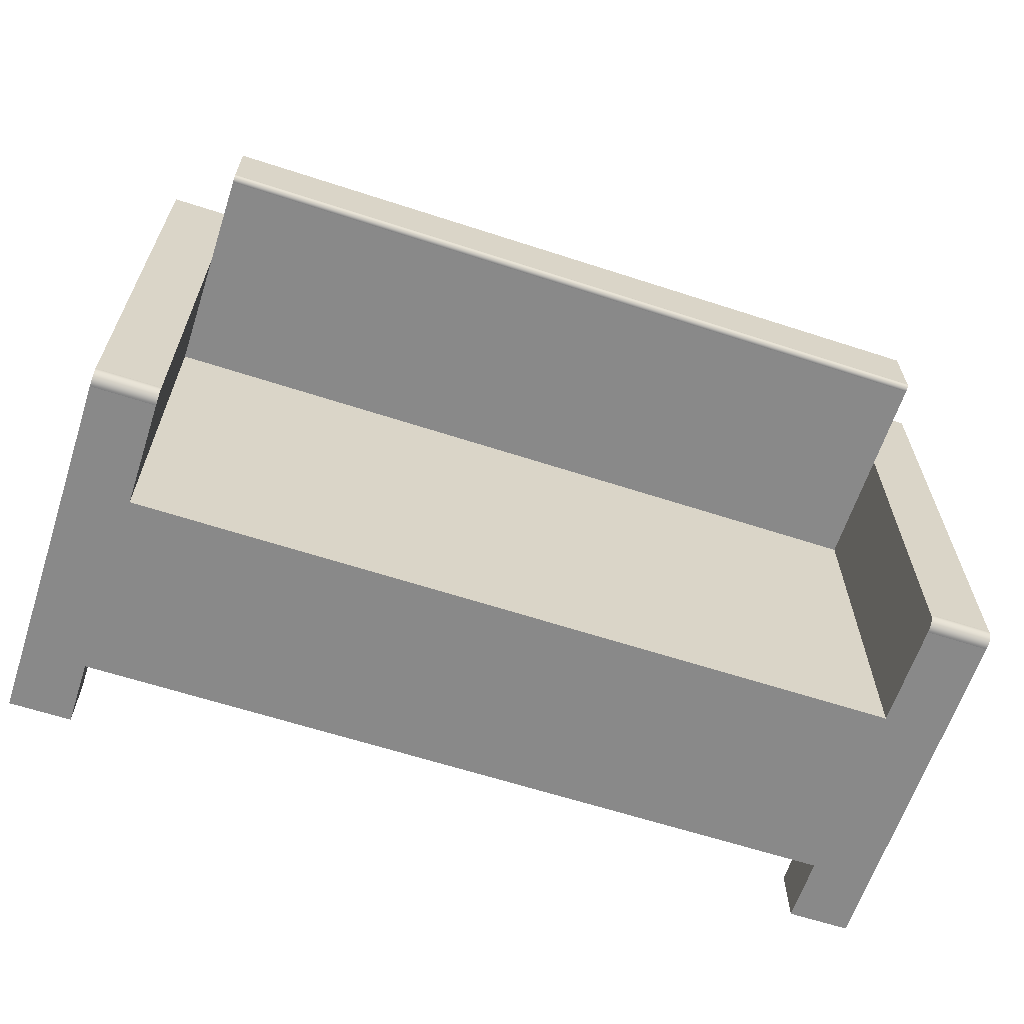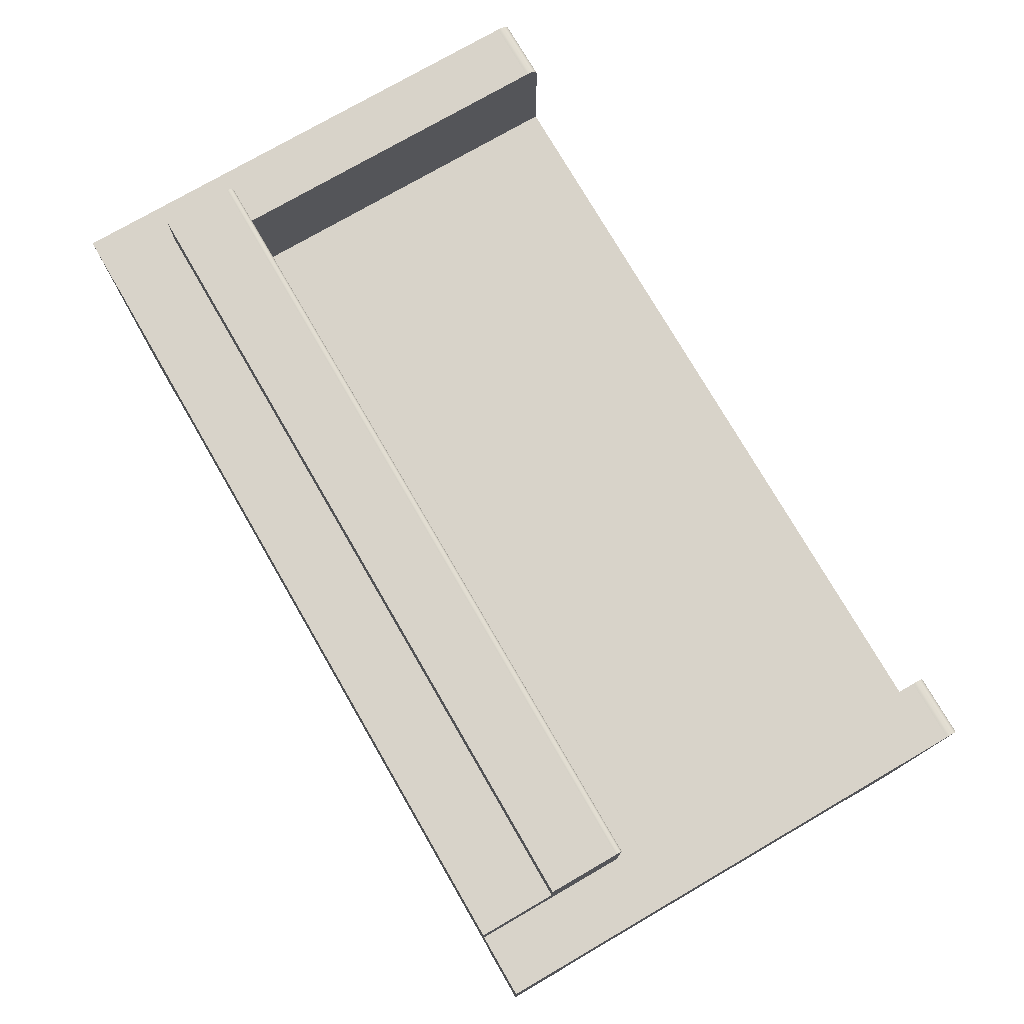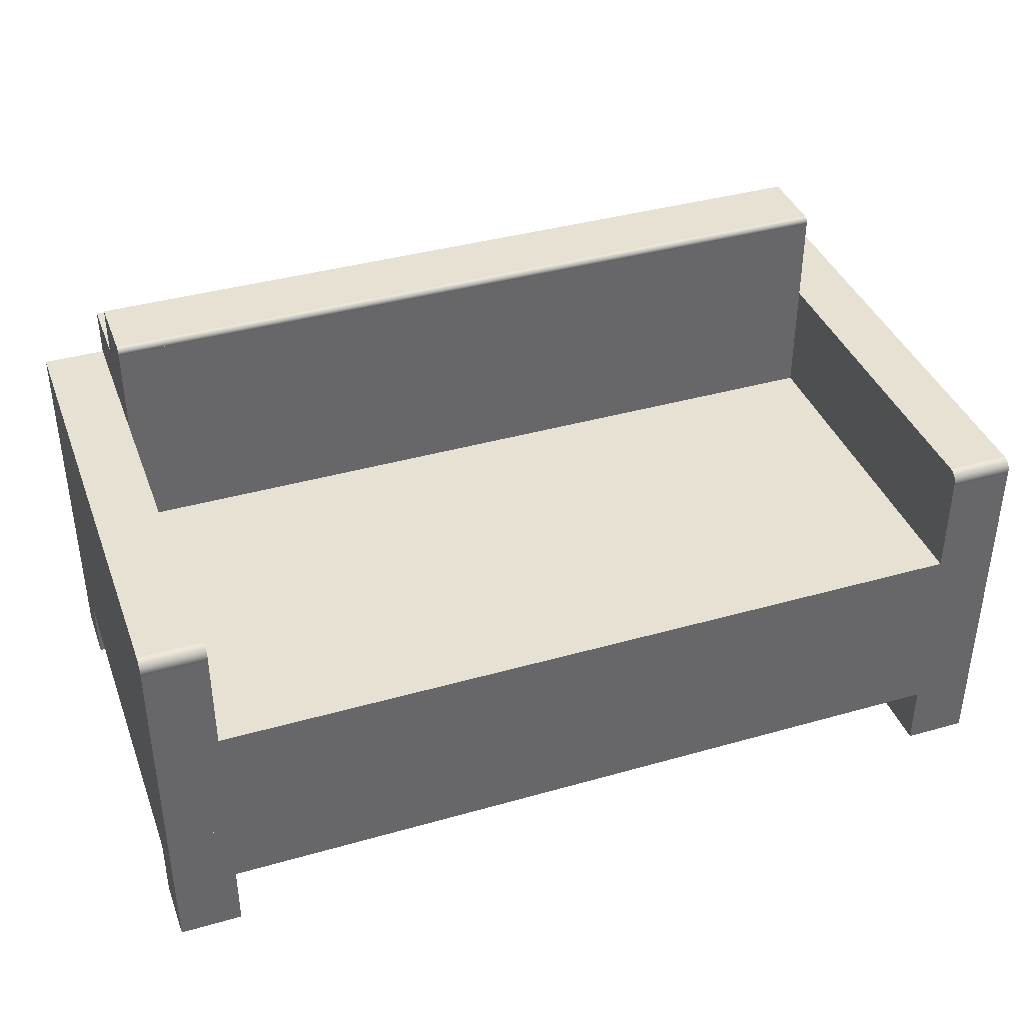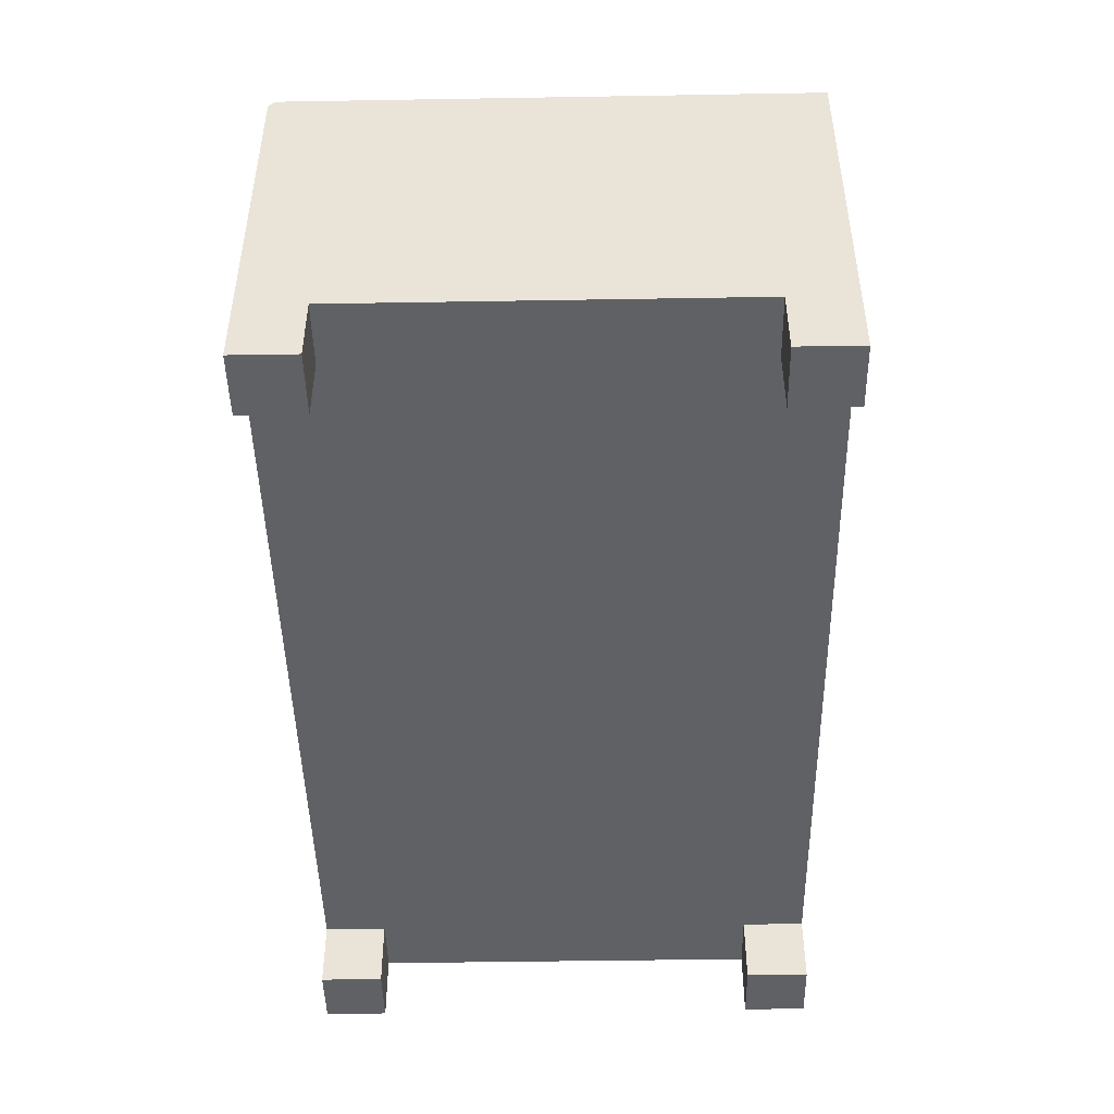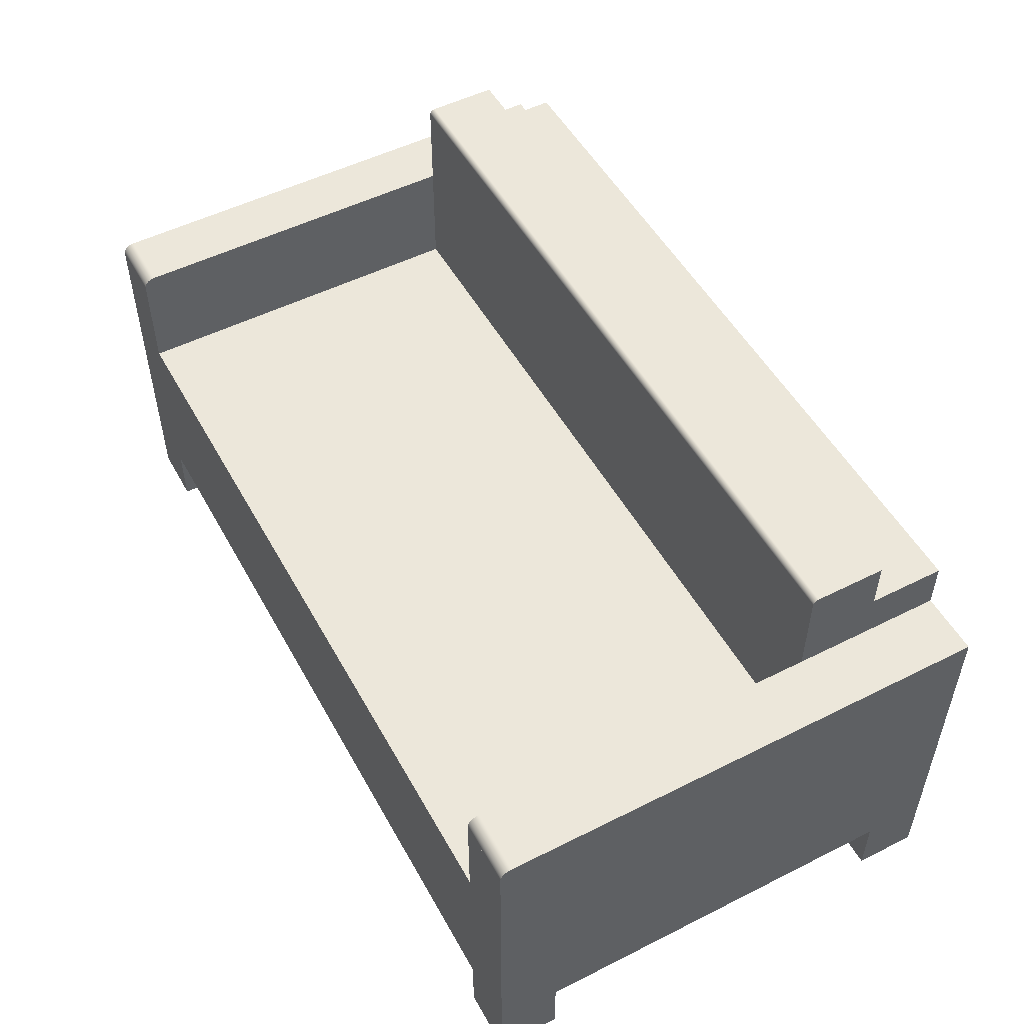
<metadata>
{"format":"obj","ext":"obj","renderer":"f3d","projection":"perspective","resolution":1024,"background":"white","views":[{"elev":-63.2,"azim":161.8,"up":"+Z"},{"elev":75.9,"azim":59.9,"up":"+Y"},{"elev":38.9,"azim":160.4,"up":"+Y"},{"elev":-46.5,"azim":-88.9,"up":"+Y"},{"elev":51.9,"azim":-118.5,"up":"+Y"}]}
</metadata>
<code>
v 0.3294 -0.2034 -0.1101
v 0.3842 -0.2611 -0.1101
v 0.3842 -0.2034 -0.1101
v 0.3294 -0.2611 -0.1101
v 0.3842 -0.2034 -0.1649
v 0.3294 -0.2611 -0.1649
v 0.3842 -0.2611 -0.1649
v 0.3294 -0.2034 -0.1649
v -0.3514 0.1111 0.2851
v 0.3294 0.0678 0.2851
v 0.3294 0.1111 0.2851
v -0.3514 -0.2034 0.2851
v 0.3294 0.1111 0.2188
v 0.3294 -0.2034 0.2851
v -0.3514 0.0678 0.2851
v 0.3294 0.0678 0.2188
v -0.3514 0.1111 0.2188
v 0.3842 -0.2034 0.2851
v -0.3514 0.0678 0.2188
v -0.4062 0.0678 0.2851
v 0.3842 0.0678 -0.1533
v 0.3294 0.1486 0.1524
v -0.3514 0.1543 0.2188
v 0.3842 0.0678 0.2851
v -0.4062 -0.2034 0.2851
v 0.3294 0.0678 0.1524
v 0.3294 0.1543 0.2188
v -0.3514 0.1486 0.1524
v -0.3514 0.0678 0.1524
v 0.3842 -0.2034 0.2303
v -0.4062 0.0678 -0.1533
v -0.4062 0.05626 -0.1649
v 0.3842 0.05626 -0.1649
v 0.3294 0.0678 -0.1533
v 0.3294 0.1543 0.1582
v -0.3514 0.1543 0.1582
v -0.4062 -0.2034 -0.1101
v -0.4062 -0.2034 0.2303
v 0.3842 0.05783 -0.165
v 0.3842 0.0679 -0.1549
v 0.3294 0.05626 -0.1649
v -0.3514 -0.03605 0.1524
v 0.3294 0.1494 0.1524
v -0.3514 0.1494 0.1524
v -0.3514 0.0678 -0.1533
v 0.3842 -0.2034 -0.1101
v -0.4062 0.05783 -0.165
v -0.4062 -0.2034 -0.1649
v 0.3842 0.0594 -0.1648
v 0.3294 0.0679 -0.1549
v 0.3842 0.06776 -0.1565
v 0.3294 -0.03605 0.1524
v 0.3294 0.05783 -0.165
v 0.3294 0.1501 0.1525
v -0.3514 0.1544 0.1574
v -0.3514 -0.03605 -0.1649
v -0.3514 0.1501 0.1525
v -0.3514 0.05626 -0.1649
v -0.3514 0.0679 -0.1549
v 0.3842 -0.2034 -0.1649
v -0.4062 0.0594 -0.1648
v -0.3514 0.05783 -0.165
v 0.3842 0.06093 -0.1645
v 0.3294 -0.2034 -0.1649
v 0.3294 0.06776 -0.1565
v 0.3842 0.06738 -0.158
v 0.3294 -0.03605 -0.1649
v 0.3294 0.0594 -0.1648
v 0.3294 0.1509 0.1527
v 0.3294 0.1544 0.1574
v -0.3514 0.1543 0.1566
v -0.3514 0.1509 0.1527
v -0.4062 0.0679 -0.1549
v -0.3514 0.06776 -0.1565
v -0.4062 0.06093 -0.1645
v -0.3514 0.0594 -0.1648
v 0.3842 0.06238 -0.1638
v 0.3294 -0.09144 -0.1649
v 0.3294 0.06738 -0.158
v 0.3842 0.06677 -0.1595
v 0.3294 0.06093 -0.1645
v 0.3294 0.1516 0.153
v 0.3294 0.1543 0.1566
v -0.3514 0.1541 0.1559
v -0.3514 0.1516 0.153
v -0.4062 0.06776 -0.1565
v -0.3514 0.06738 -0.158
v -0.3514 -0.09144 -0.1649
v -0.3514 -0.2034 -0.1649
v -0.4062 0.06238 -0.1638
v -0.3514 0.06093 -0.1645
v 0.3842 0.06372 -0.163
v 0.3294 0.06677 -0.1595
v 0.3842 0.06594 -0.1608
v 0.3294 0.06238 -0.1638
v 0.3294 0.1523 0.1534
v 0.3294 0.1541 0.1559
v -0.3514 0.1538 0.1552
v -0.3514 0.1523 0.1534
v -0.4062 0.06738 -0.158
v -0.3514 0.06677 -0.1595
v -0.4062 0.06372 -0.163
v -0.3514 0.06238 -0.1638
v 0.3842 0.06491 -0.162
v 0.3294 0.06594 -0.1608
v 0.3294 0.06372 -0.163
v 0.3294 0.1529 0.1539
v 0.3294 0.1538 0.1552
v -0.3514 0.1534 0.1545
v -0.3514 0.1529 0.1539
v -0.4062 0.06677 -0.1595
v -0.3514 0.06594 -0.1608
v -0.4062 0.06491 -0.162
v -0.3514 0.06372 -0.163
v 0.3294 0.06491 -0.162
v 0.3294 0.1534 0.1545
v -0.4062 0.06594 -0.1608
v -0.3514 0.06491 -0.162
v -0.3514 -0.2034 0.2303
v 0.3842 -0.2611 0.2851
v 0.3294 -0.2034 0.2303
v -0.3514 -0.2611 0.2851
v 0.3294 -0.2611 0.2851
v 0.3294 -0.2611 0.2303
v -0.3514 -0.2611 0.2303
v -0.4062 -0.2611 0.2303
v 0.3842 -0.2611 0.2303
v -0.4062 -0.2611 0.2851
v -0.3514 -0.2034 -0.1101
v -0.3514 -0.2611 -0.1101
v 0.3294 -0.2034 -0.1101
v -0.4062 -0.2611 -0.1649
v -0.4062 -0.2611 -0.1101
v -0.3514 -0.2611 -0.1649
g mesh1_mesh1-geometry
f 1 2 3
f 2 1 4
f 3 2 1
f 4 1 2
f 2 5 3
f 3 5 2
f 1 6 4
f 4 6 1
f 6 2 4
f 4 2 6
f 5 2 7
f 7 2 5
f 6 1 8
f 8 1 6
f 2 6 7
f 7 6 2
f 6 5 7
f 7 5 6
f 5 6 8
f 8 6 5
g mesh2_mesh2-geometry
l 2 4
l 2 3
l 7 2
l 4 1
l 4 6
l 7 5
l 6 7
l 6 8
g mesh3_mesh3-geometry
f 9 10 11
f 12 10 9
f 10 13 11
f 13 9 11
f 14 10 12
f 12 9 15
f 13 10 16
f 9 13 17
f 18 10 14
f 9 19 15
f 12 15 20
f 10 21 16
f 16 22 13
f 13 23 17
f 19 9 17
f 10 18 24
f 19 20 15
f 12 20 25
f 21 10 24
f 16 21 26
f 22 16 26
f 13 22 27
f 23 13 27
f 28 17 23
f 17 29 19
f 30 24 18
f 20 19 31
f 32 25 20
f 24 33 21
f 26 21 34
f 22 26 28
f 27 22 35
f 27 36 23
f 29 17 28
f 28 23 36
f 31 19 29
f 24 30 33
f 25 37 38
f 32 20 31
f 32 37 25
f 39 21 33
f 40 34 21
f 34 41 26
f 28 26 42
f 28 43 22
f 43 35 22
f 36 27 35
f 29 28 42
f 36 44 28
f 31 29 45
f 46 33 30
f 31 47 32
f 37 32 48
f 21 39 49
f 41 39 33
f 34 40 50
f 21 51 40
f 26 41 52
f 34 53 41
f 52 42 26
f 43 28 44
f 35 43 54
f 35 55 36
f 42 56 29
f 44 36 57
f 45 29 58
f 59 31 45
f 33 46 60
f 47 31 61
f 62 32 47
f 58 48 32
f 32 62 58
f 53 49 39
f 21 49 63
f 39 41 53
f 33 64 41
f 51 50 40
f 65 34 50
f 21 66 51
f 67 52 41
f 53 34 68
f 42 52 56
f 44 54 43
f 35 54 69
f 55 35 70
f 71 36 55
f 58 29 56
f 57 36 72
f 54 44 57
f 62 45 58
f 31 59 73
f 45 74 59
f 64 33 60
f 61 31 75
f 76 47 61
f 47 76 62
f 56 48 58
f 49 53 68
f 68 63 49
f 21 63 77
f 41 64 78
f 50 51 65
f 79 34 65
f 21 80 66
f 66 65 51
f 67 56 52
f 41 78 67
f 68 34 81
f 57 69 54
f 35 69 82
f 35 83 70
f 83 55 70
f 84 36 71
f 55 83 71
f 72 36 85
f 69 57 72
f 45 62 76
f 74 73 59
f 86 31 73
f 45 87 74
f 48 88 89
f 75 31 90
f 91 61 75
f 61 91 76
f 88 48 56
f 63 68 81
f 81 77 63
f 21 77 92
f 89 78 64
f 93 34 79
f 65 66 79
f 21 94 80
f 80 79 66
f 67 88 56
f 88 67 78
f 81 34 95
f 72 82 69
f 35 82 96
f 35 97 83
f 98 36 84
f 71 97 84
f 97 71 83
f 85 36 99
f 82 72 85
f 45 76 91
f 73 74 86
f 100 31 86
f 45 101 87
f 87 86 74
f 78 89 88
f 90 31 102
f 103 75 90
f 75 103 91
f 77 81 95
f 95 92 77
f 21 92 104
f 105 34 93
f 79 80 93
f 21 104 94
f 94 93 80
f 95 34 106
f 85 96 82
f 35 96 107
f 35 108 97
f 109 36 98
f 84 108 98
f 108 84 97
f 99 36 110
f 96 85 99
f 45 91 103
f 111 31 100
f 86 87 100
f 45 112 101
f 101 100 87
f 102 31 113
f 114 90 102
f 90 114 103
f 92 95 106
f 106 104 92
f 115 34 105
f 93 94 105
f 104 105 94
f 106 34 115
f 99 107 96
f 35 107 116
f 35 116 108
f 110 36 109
f 98 116 109
f 116 98 108
f 107 99 110
f 45 103 114
f 117 31 111
f 100 101 111
f 45 118 112
f 112 111 101
f 113 31 117
f 118 102 113
f 102 118 114
f 104 106 115
f 105 104 115
f 107 109 116
f 109 107 110
f 45 114 118
f 111 112 117
f 118 117 112
f 117 118 113
g mesh3_mesh3-geometry
f 11 10 9
f 9 10 12
f 11 13 10
f 11 9 13
f 12 10 14
f 15 9 12
f 16 10 13
f 17 13 9
f 14 10 18
f 12 14 119
f 15 19 9
f 20 15 12
f 16 21 10
f 13 22 16
f 17 23 13
f 17 9 19
f 24 18 10
f 18 120 14
f 121 18 14
f 14 18 121
f 121 119 14
f 12 119 122
f 12 38 119
f 119 38 12
f 15 20 19
f 25 20 12
f 24 10 21
f 26 21 16
f 26 16 22
f 27 22 13
f 27 13 23
f 23 17 28
f 19 29 17
f 18 24 30
f 123 14 120
f 18 30 120
f 18 121 30
f 30 121 18
f 121 14 124
f 30 119 121
f 125 122 119
f 12 122 25
f 38 12 25
f 25 12 38
f 38 126 119
f 38 119 37
f 31 19 20
f 20 25 32
f 21 33 24
f 34 21 26
f 28 26 22
f 35 22 27
f 23 36 27
f 28 17 29
f 36 23 28
f 29 19 31
f 33 30 24
f 123 124 14
f 123 120 124
f 127 120 30
f 121 124 30
f 46 119 30
f 125 126 122
f 125 119 126
f 128 25 122
f 38 25 126
f 38 37 25
f 37 119 46
f 31 20 32
f 25 37 32
f 33 21 39
f 34 33 21
f 21 33 34
f 21 34 40
f 26 41 34
f 42 26 28
f 22 43 28
f 22 36 28
f 28 36 22
f 22 35 43
f 36 22 35
f 35 22 36
f 35 27 36
f 42 28 29
f 28 44 36
f 45 29 31
f 30 33 46
f 127 124 120
f 127 30 124
f 128 122 126
f 128 126 25
f 129 37 46
f 32 47 31
f 58 31 32
f 32 31 58
f 48 32 37
f 49 39 21
f 33 39 41
f 33 34 41
f 41 34 33
f 50 40 34
f 40 51 21
f 52 41 26
f 41 53 34
f 26 42 52
f 44 28 43
f 54 43 35
f 36 55 35
f 29 56 42
f 57 36 44
f 58 29 45
f 31 58 45
f 45 58 31
f 45 31 59
f 60 46 33
f 129 130 37
f 48 129 37
f 37 129 48
f 131 129 46
f 61 31 47
f 47 32 62
f 32 48 58
f 58 62 32
f 48 37 132
f 39 49 53
f 63 49 21
f 53 41 39
f 41 64 33
f 40 50 51
f 50 34 65
f 51 66 21
f 41 52 67
f 68 34 53
f 56 52 42
f 43 54 44
f 69 54 35
f 70 35 55
f 55 36 71
f 56 29 58
f 72 36 57
f 57 44 54
f 58 45 62
f 73 59 31
f 59 74 45
f 46 64 60
f 60 64 46
f 60 33 64
f 133 37 130
f 129 89 130
f 129 48 89
f 89 48 129
f 129 131 89
f 64 46 131
f 131 46 64
f 75 31 61
f 61 47 76
f 62 76 47
f 58 48 56
f 133 132 37
f 48 132 89
f 68 53 49
f 49 63 68
f 77 63 21
f 78 64 41
f 65 51 50
f 65 34 79
f 66 80 21
f 51 65 66
f 52 56 67
f 67 78 41
f 81 34 68
f 54 69 57
f 82 69 35
f 70 83 35
f 70 55 83
f 71 36 84
f 71 83 55
f 85 36 72
f 72 57 69
f 76 62 45
f 59 73 74
f 73 31 86
f 74 87 45
f 133 130 132
f 134 130 89
f 89 88 48
f 64 89 131
f 90 31 75
f 75 61 91
f 76 91 61
f 56 48 88
f 134 89 132
f 81 68 63
f 63 77 81
f 92 77 21
f 64 78 89
f 79 34 93
f 79 66 65
f 80 94 21
f 66 79 80
f 56 88 67
f 78 67 88
f 95 34 81
f 69 82 72
f 96 82 35
f 83 97 35
f 84 36 98
f 84 97 71
f 83 71 97
f 99 36 85
f 85 72 82
f 91 76 45
f 86 74 73
f 86 31 100
f 87 101 45
f 74 86 87
f 134 132 130
f 88 89 78
f 102 31 90
f 90 75 103
f 91 103 75
f 95 81 77
f 77 92 95
f 104 92 21
f 93 34 105
f 93 80 79
f 94 104 21
f 80 93 94
f 106 34 95
f 82 96 85
f 107 96 35
f 97 108 35
f 98 36 109
f 98 108 84
f 97 84 108
f 110 36 99
f 99 85 96
f 103 91 45
f 100 31 111
f 100 87 86
f 101 112 45
f 87 100 101
f 113 31 102
f 102 90 114
f 103 114 90
f 106 95 92
f 92 104 106
f 105 34 115
f 105 94 93
f 94 105 104
f 115 34 106
f 96 107 99
f 116 107 35
f 108 116 35
f 109 36 110
f 109 116 98
f 108 98 116
f 110 99 107
f 114 103 45
f 111 31 117
f 111 101 100
f 112 118 45
f 101 111 112
f 117 31 113
f 113 102 118
f 114 118 102
f 115 106 104
f 115 104 105
f 116 109 107
f 110 107 109
f 118 114 45
f 117 112 111
f 112 117 118
f 113 118 117
g mesh3_mesh3-geometry
f 119 14 12
f 14 119 121
f 121 119 30
f 37 119 38
f 30 119 46
f 46 119 37
f 46 37 129
f 46 129 131
f 89 131 129
f 131 89 64
g mesh3_mesh3-geometry
f 14 120 18
f 122 119 12
f 120 14 123
f 120 30 18
f 124 14 121
f 119 122 125
f 25 122 12
f 119 126 38
f 14 124 123
f 124 120 123
f 30 120 127
f 30 124 121
f 122 126 125
f 126 119 125
f 122 25 128
f 126 25 38
f 120 124 127
f 124 30 127
f 126 122 128
f 25 126 128
f 37 130 129
f 132 37 48
f 130 37 133
f 130 89 129
f 37 132 133
f 89 132 48
f 132 130 133
f 89 130 134
f 132 89 134
f 130 132 134
g mesh4_mesh4-geometry
l 60 64
l 46 60

</code>
